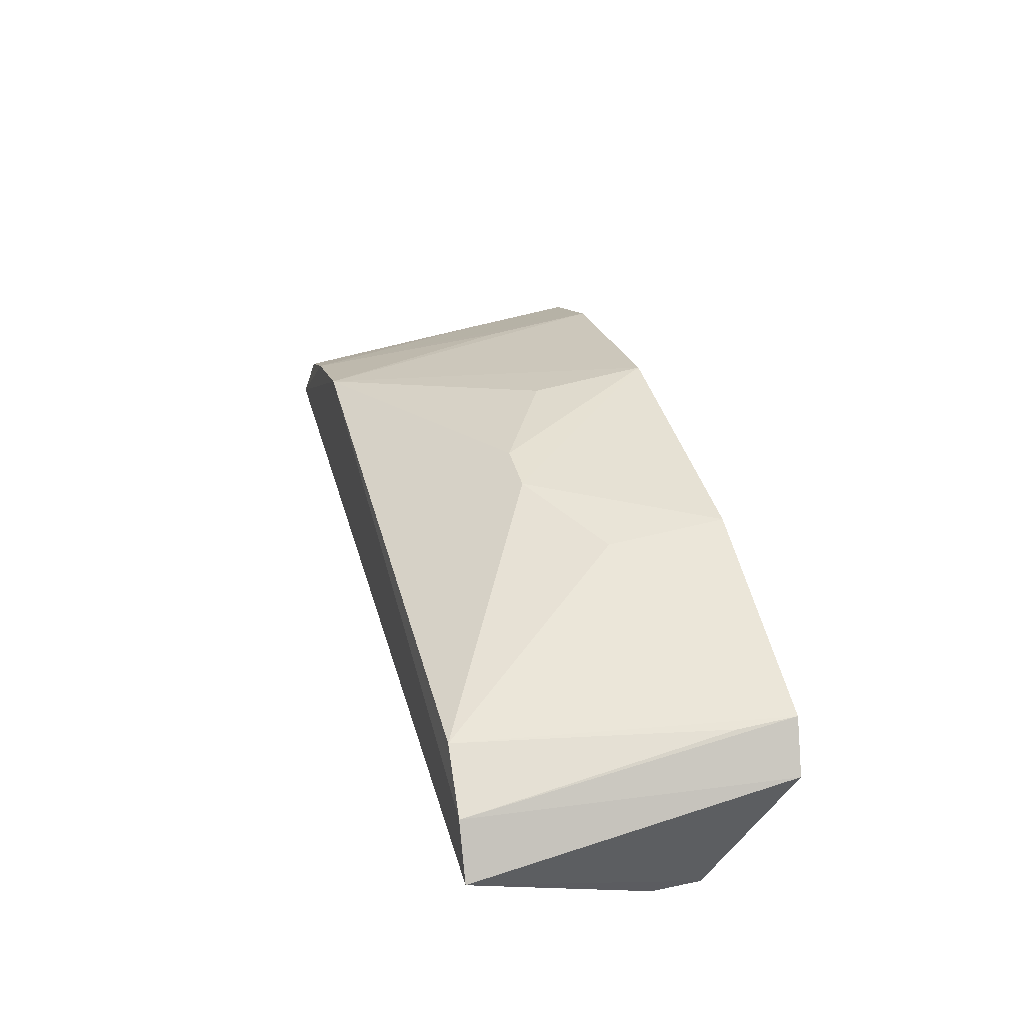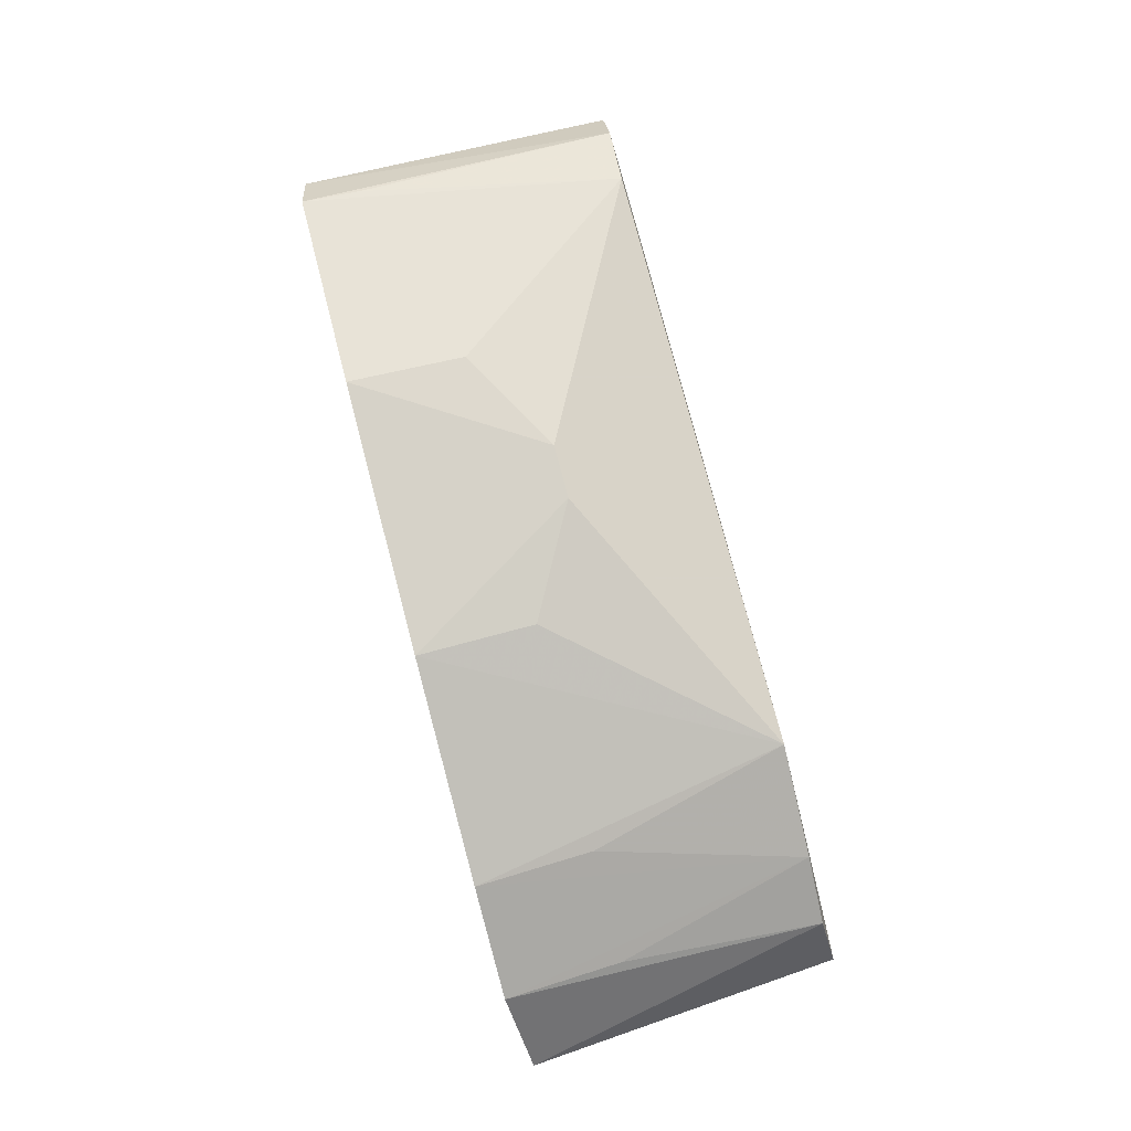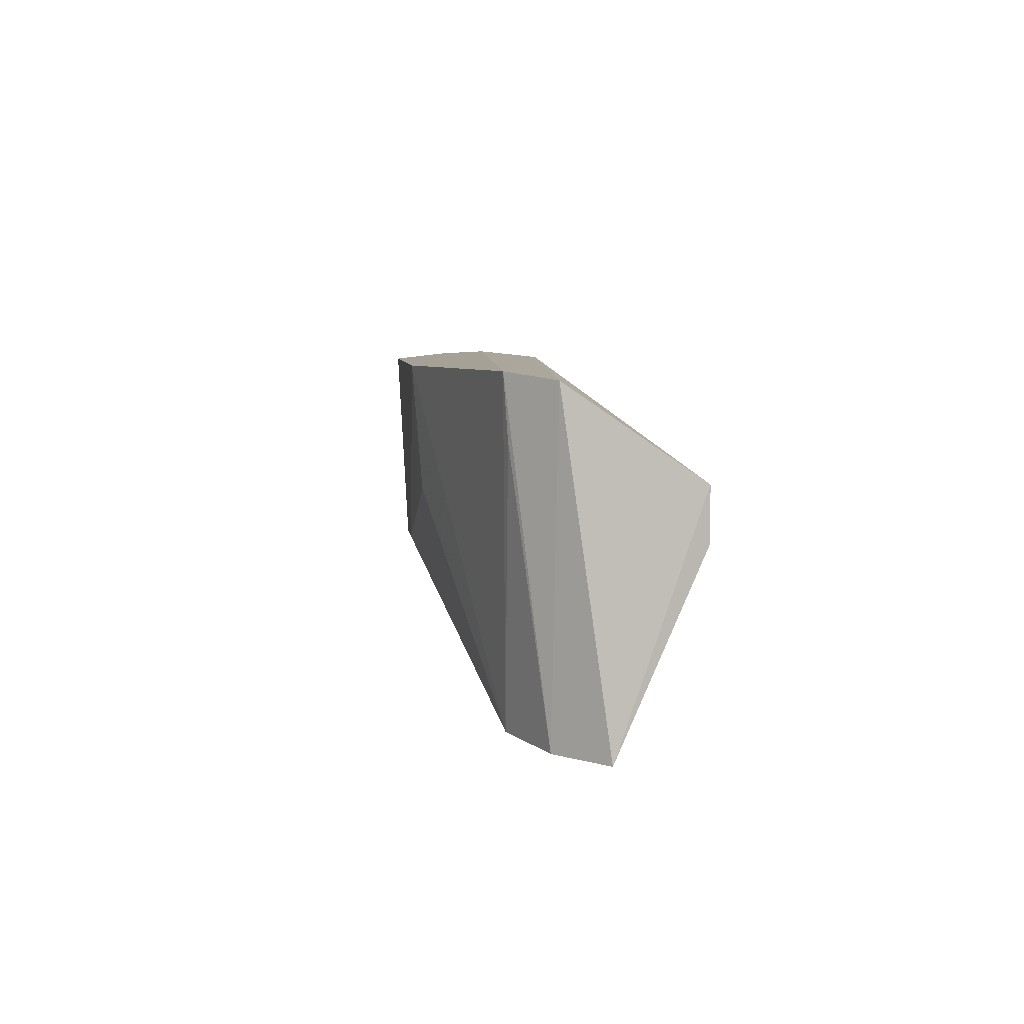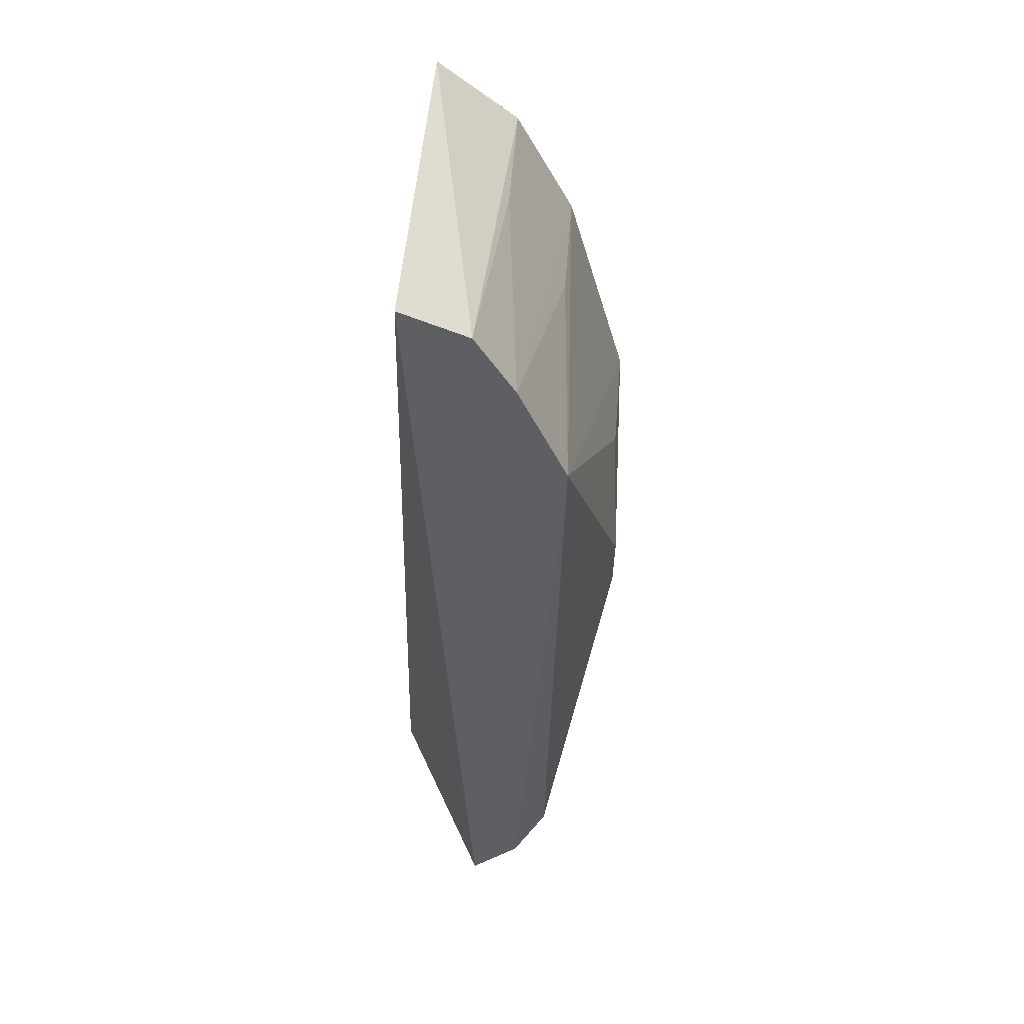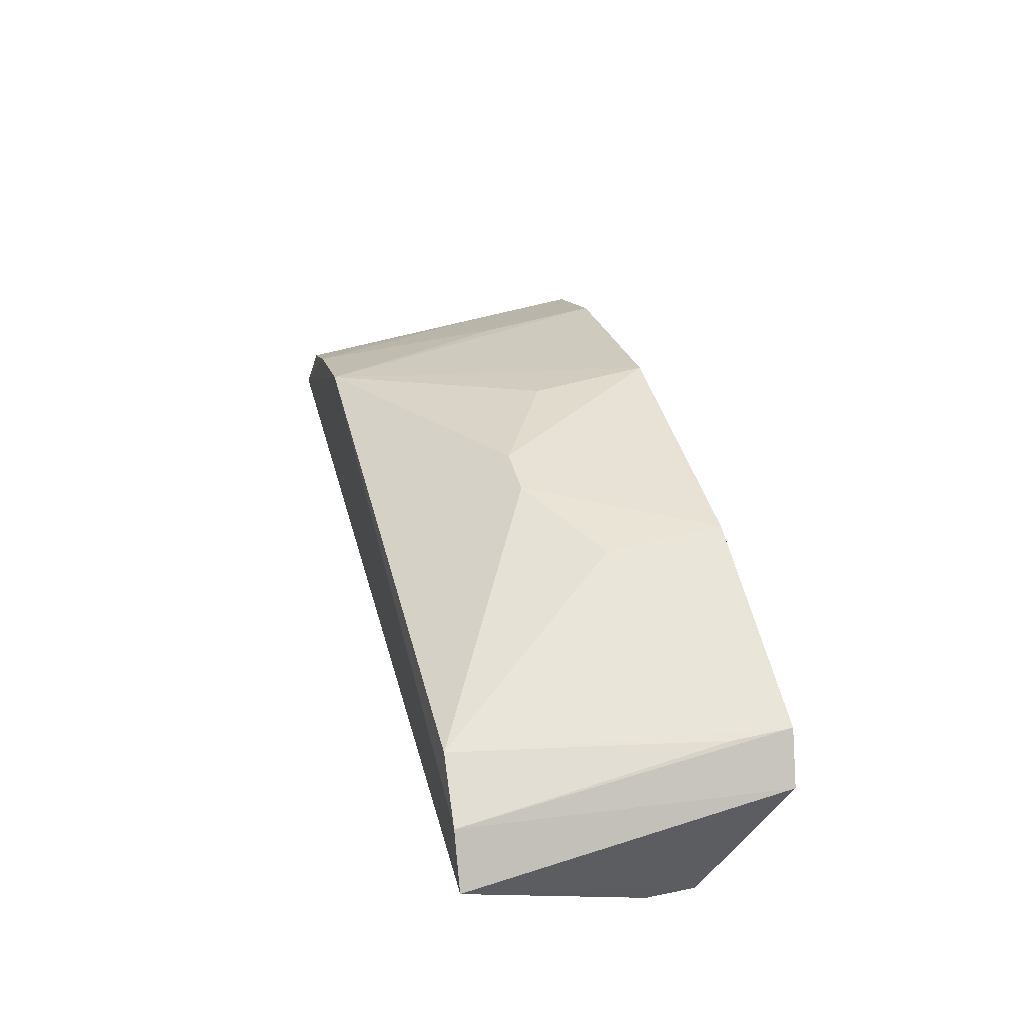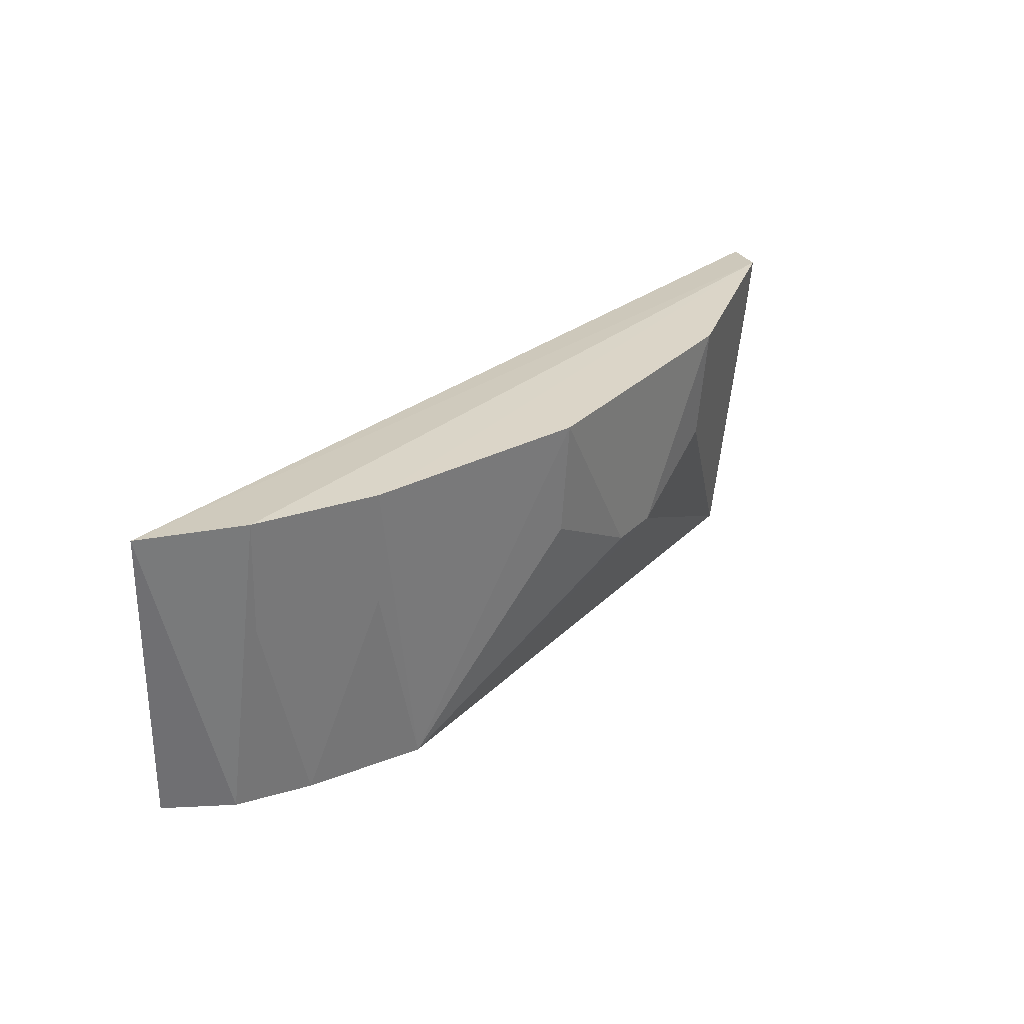
<metadata>
{"format":"obj","ext":"obj","renderer":"f3d","projection":"perspective","resolution":1024,"background":"white","views":[{"elev":39.1,"azim":-104.6,"up":"+Y"},{"elev":78.6,"azim":75.2,"up":"+Y"},{"elev":6.2,"azim":-96.2,"up":"+Z"},{"elev":-40.9,"azim":88.7,"up":"+Z"},{"elev":40.8,"azim":-104.0,"up":"+Y"},{"elev":28.9,"azim":125.1,"up":"+Z"}]}
</metadata>
<code>
v 0.1361 0.1689 -0.4174
v 0.1304 0.162 -0.4995
v 0.07624 0.2016 -0.4972
v -0.03557 0.2199 -0.4154
v -0.09895 0.1595 -0.4392
v 0.09041 0.2036 -0.4152
v -0.1003 0.1924 -0.4168
v -0.1026 0.1809 -0.4995
v 0.0348 0.22 -0.4154
v 0.1206 0.1787 -0.4972
v -0.09104 0.2034 -0.4151
v -0.09887 0.1594 -0.452
v -0.07687 0.2014 -0.4972
v -0.007253 0.2189 -0.4608
v 0.1182 0.1889 -0.4151
v 0.1039 0.1888 -0.4972
v -0.09337 0.1932 -0.4986
v 0.03437 0.2176 -0.4455
v -0.03512 0.2175 -0.4455
v 0.08938 0.2014 -0.4453
v 0.1168 0.1868 -0.4452
v -0.09052 0.2022 -0.4302
v 0.006473 0.2189 -0.4608
f 5 2 1
f 7 5 1
f 8 3 2
f 8 5 7
f 9 6 3
f 10 1 2
f 11 9 4
f 11 6 9
f 11 7 1
f 12 8 2
f 12 2 5
f 12 5 8
f 13 11 4
f 14 4 9
f 14 3 13
f 15 1 10
f 15 11 1
f 15 6 11
f 16 10 2
f 16 2 3
f 16 6 15
f 17 8 7
f 17 7 11
f 17 13 3
f 17 3 8
f 18 9 3
f 19 14 13
f 19 13 4
f 19 4 14
f 20 16 3
f 20 3 6
f 20 6 16
f 21 16 15
f 21 15 10
f 21 10 16
f 22 17 11
f 22 11 13
f 22 13 17
f 23 14 9
f 23 9 18
f 23 18 3
f 23 3 14

</code>
